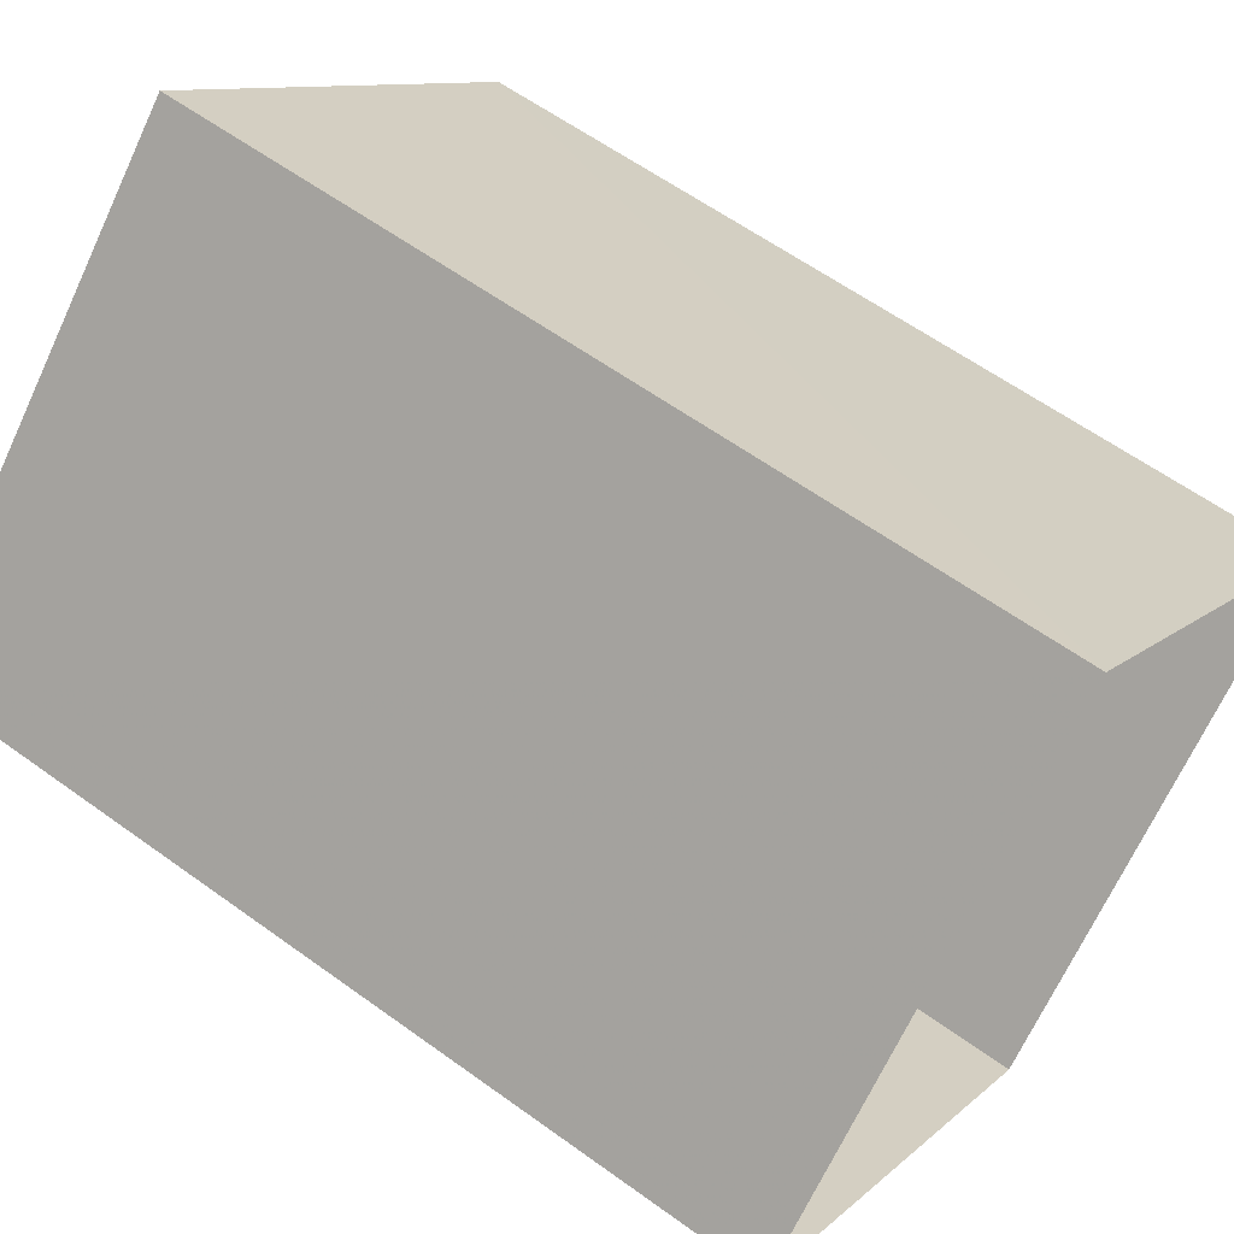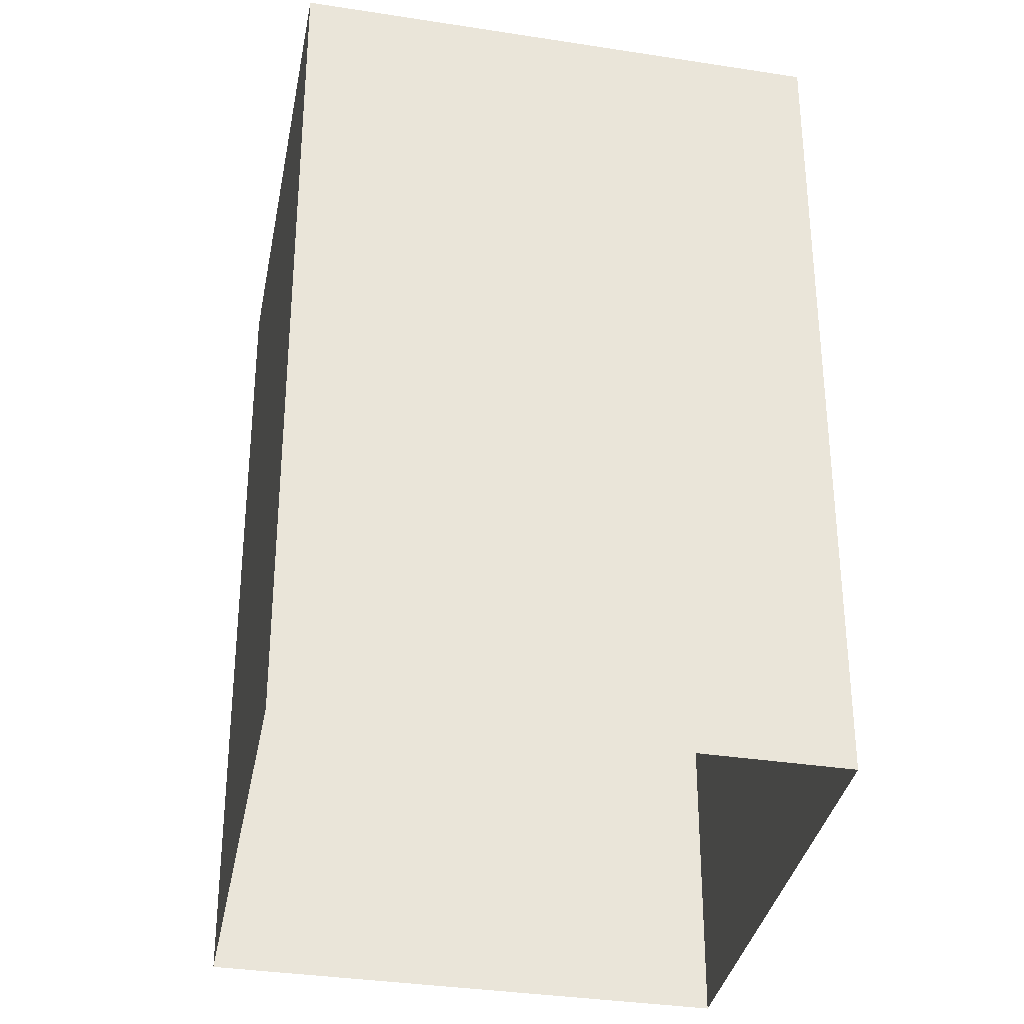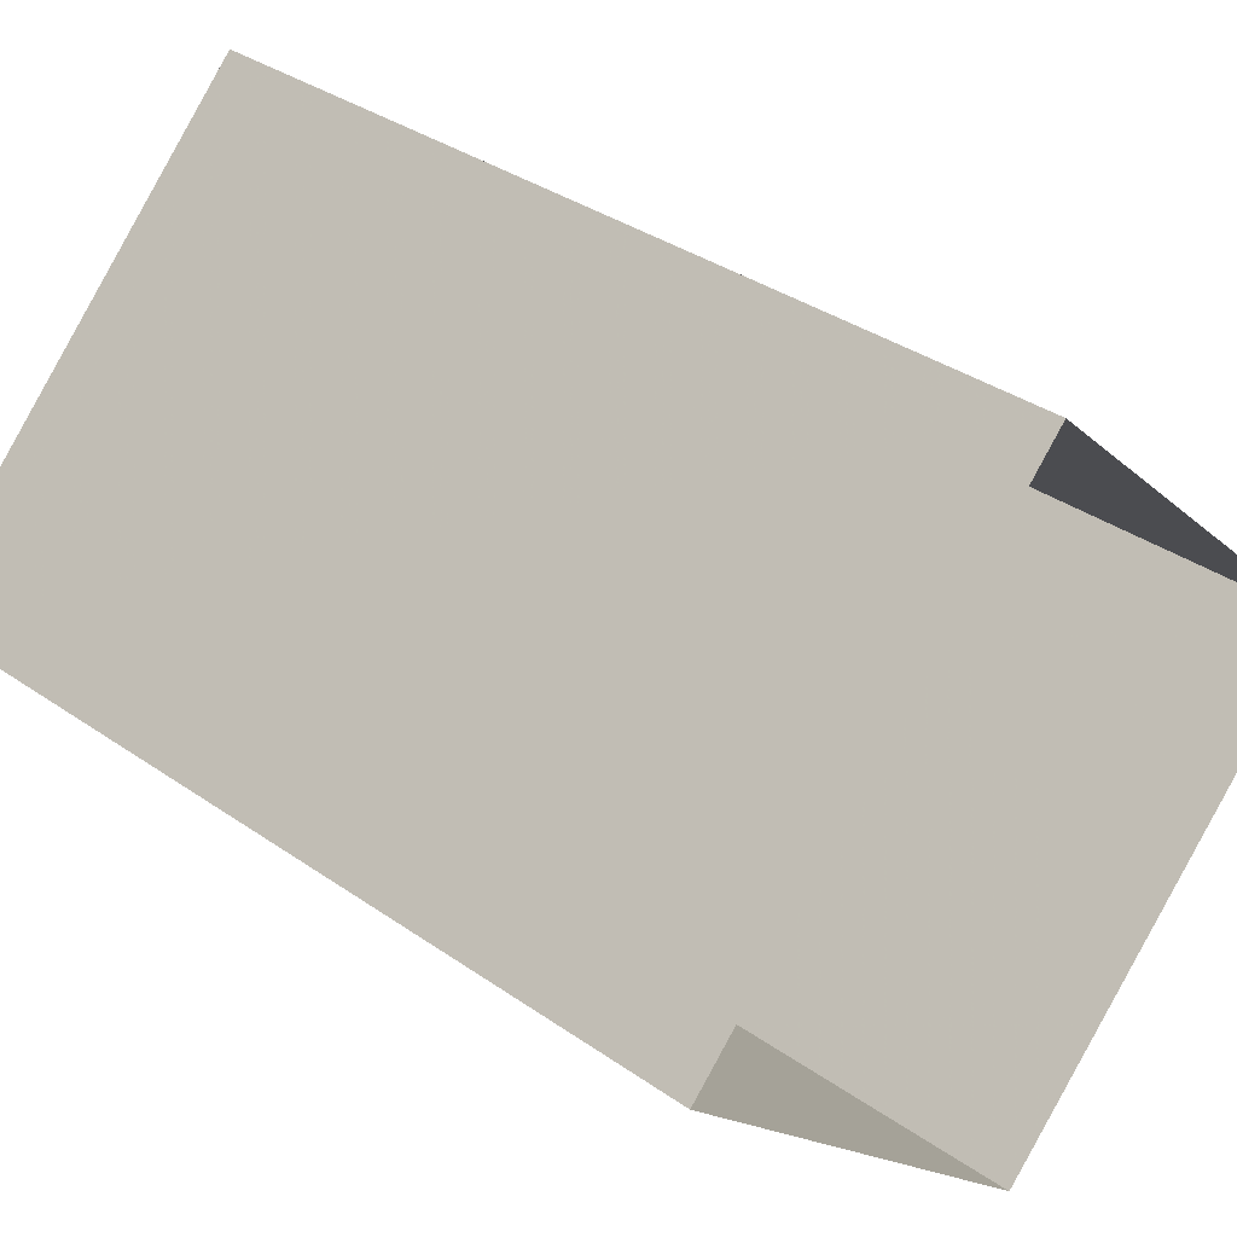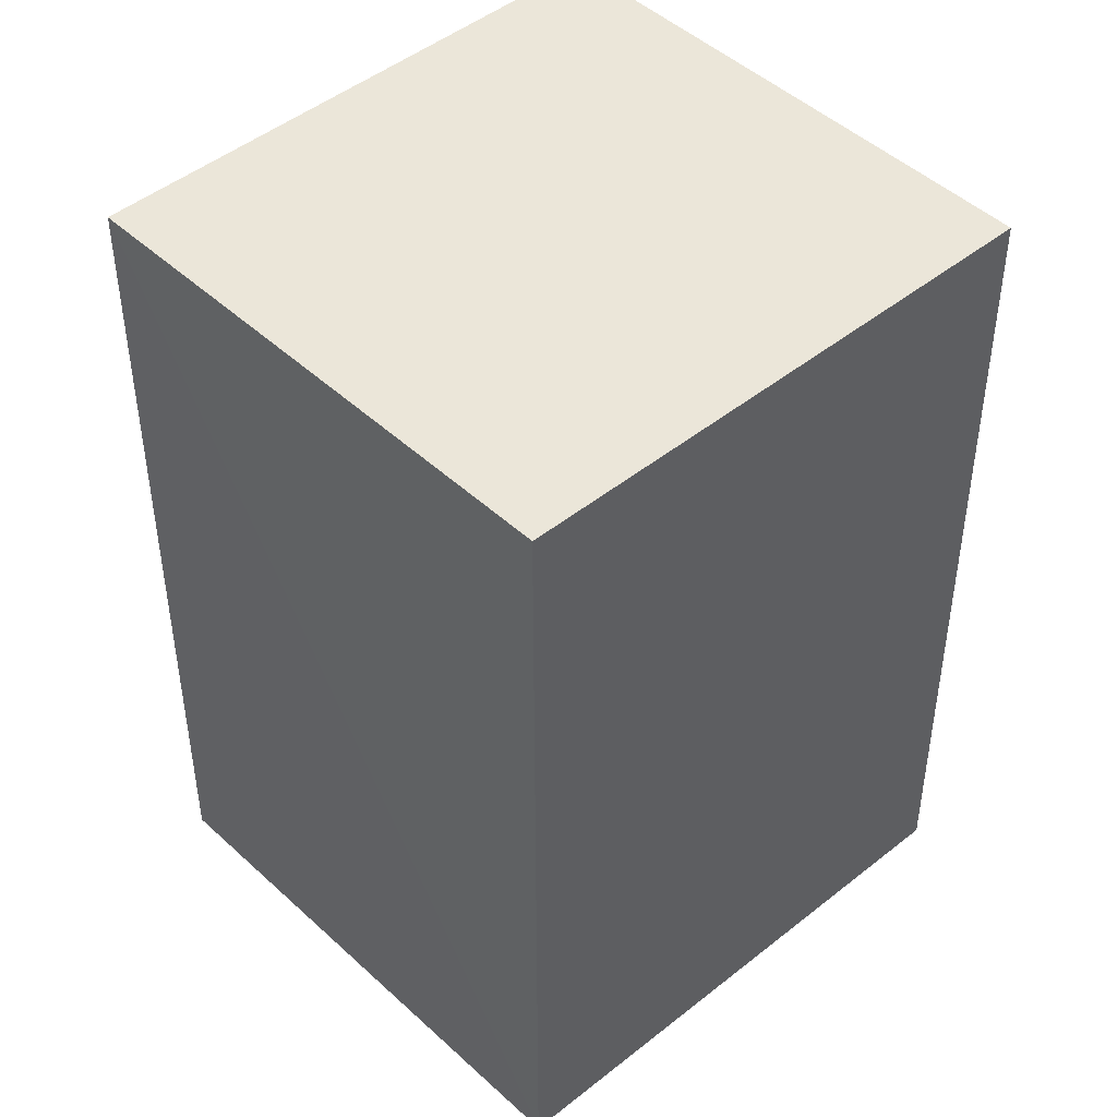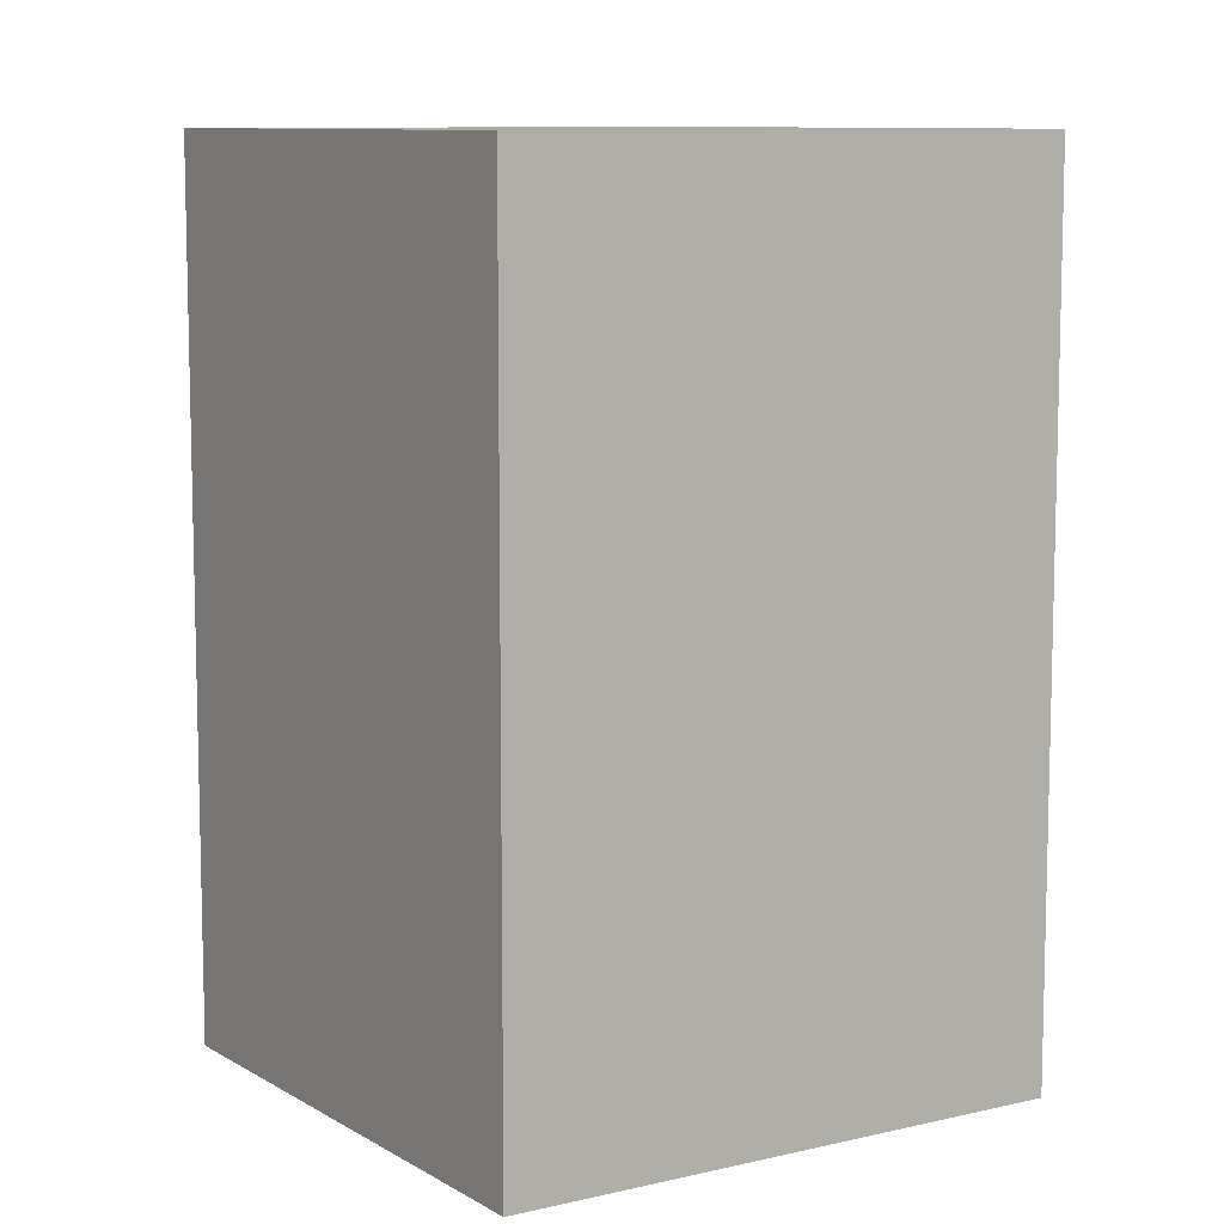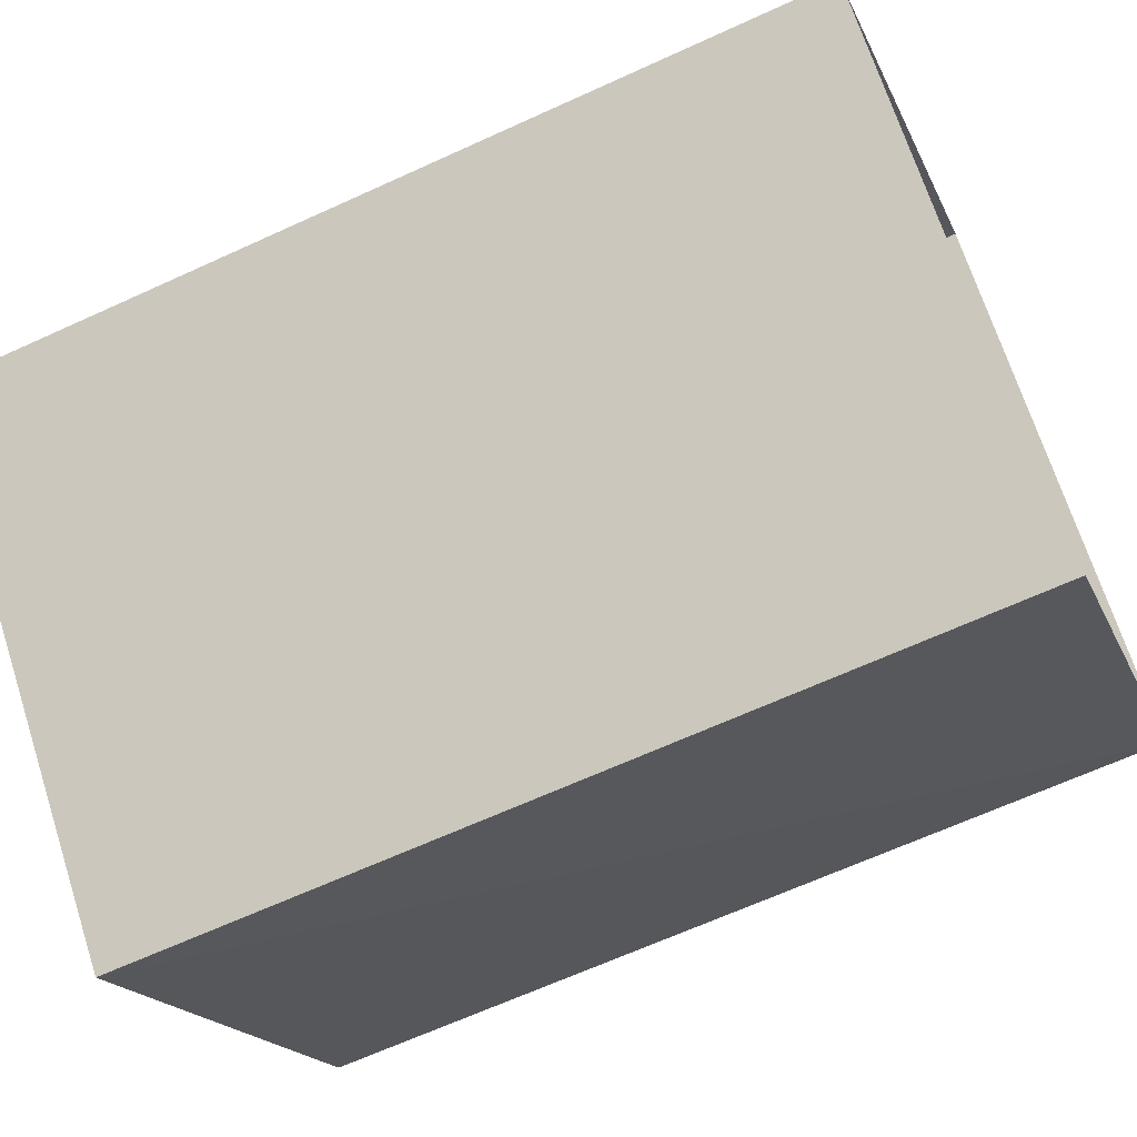
<metadata>
{"format":"obj","ext":"obj","renderer":"f3d","projection":"perspective","resolution":1024,"background":"white","views":[{"elev":59.8,"azim":126.7,"up":"+Y"},{"elev":-34.0,"azim":123.0,"up":"+Z"},{"elev":35.5,"azim":132.7,"up":"+Y"},{"elev":47.0,"azim":-178.8,"up":"+Z"},{"elev":9.4,"azim":11.3,"up":"+Z"},{"elev":-65.4,"azim":114.8,"up":"+Y"}]}
</metadata>
<code>
v -5736 -3.678e+04 1.891
v -5738 -3.678e+04 1.892
v -5736 -3.678e+04 1.892
v -5734 -3.678e+04 1.891
v -5736 -3.678e+04 6.62
v -5734 -3.678e+04 6.621
v -5736 -3.678e+04 6.621
v -5738 -3.678e+04 6.621
f 1 2 3
f 4 1 3
f 5 6 7
f 8 5 7
f 6 4 3
f 7 6 3
f 5 1 4
f 6 5 4
f 5 2 1
f 5 8 2
f 8 3 2
f 8 7 3

</code>
